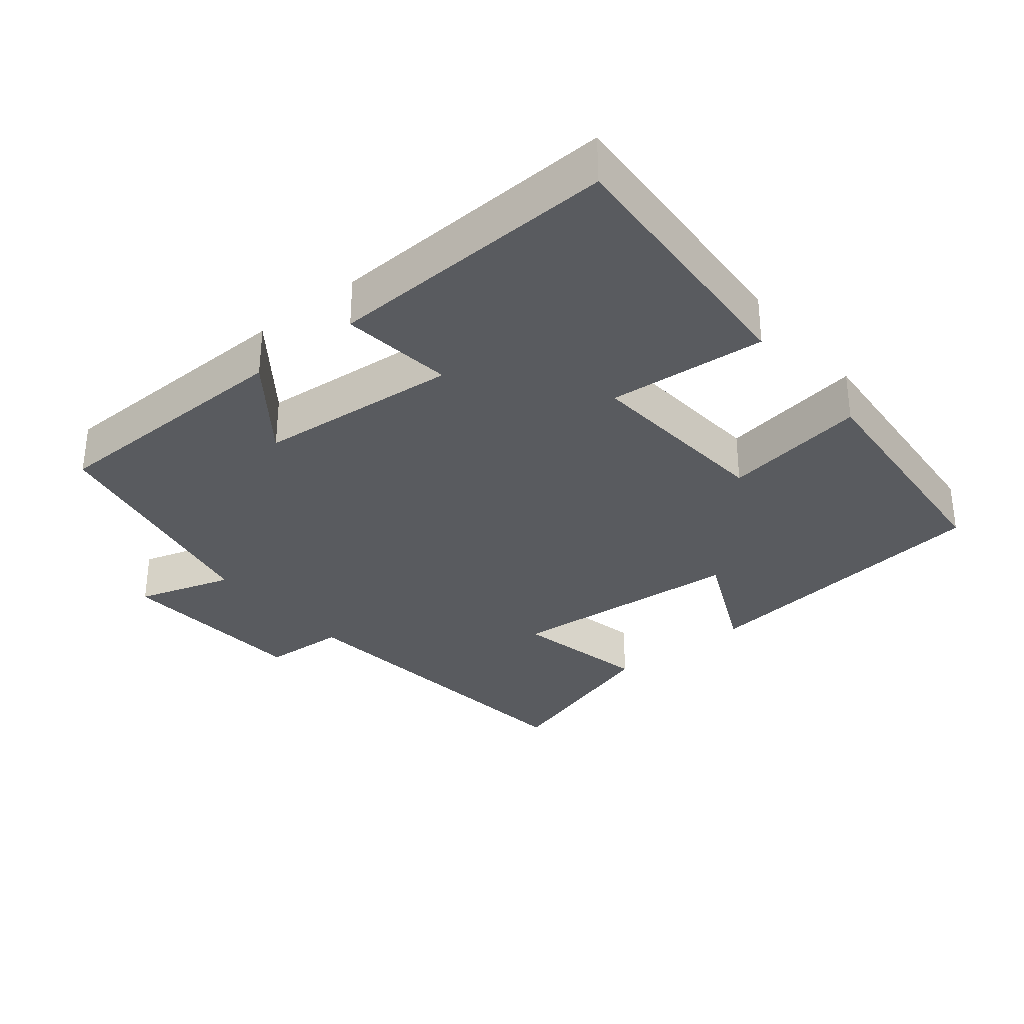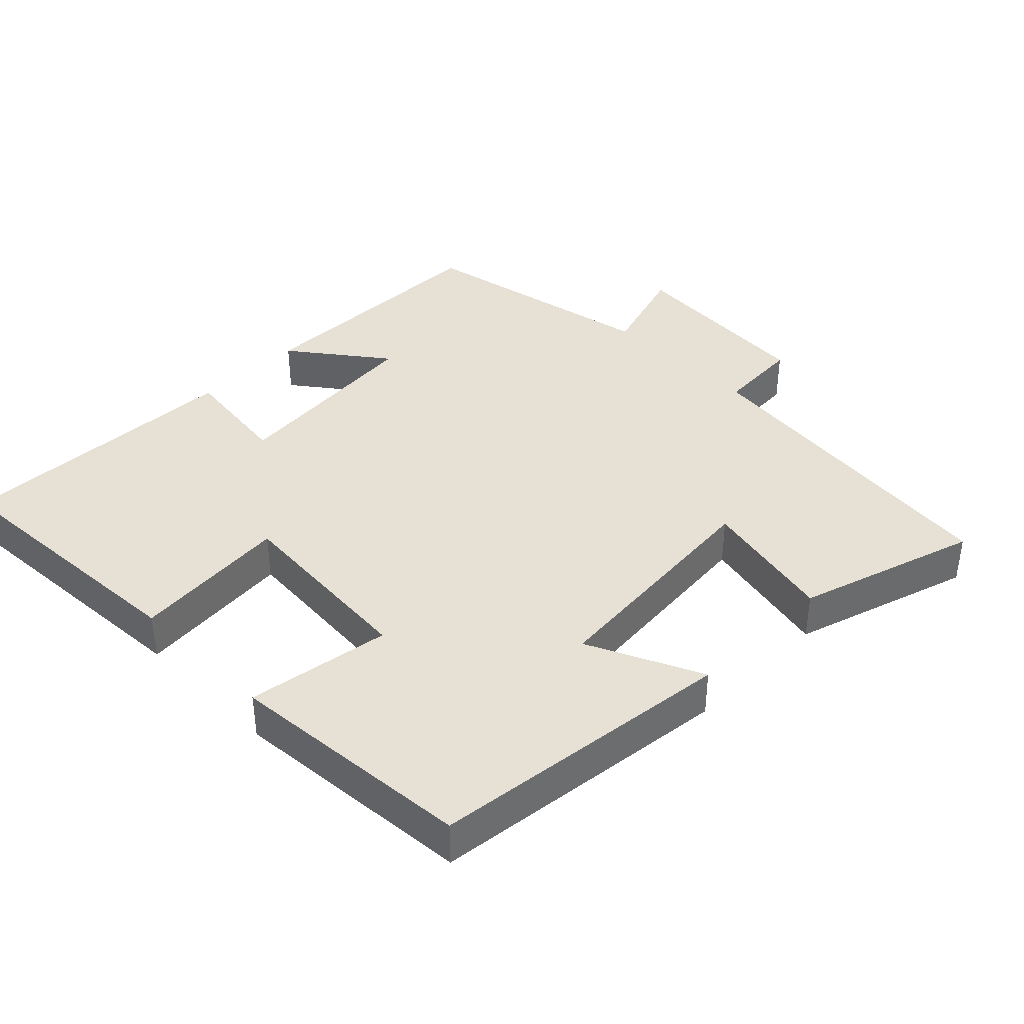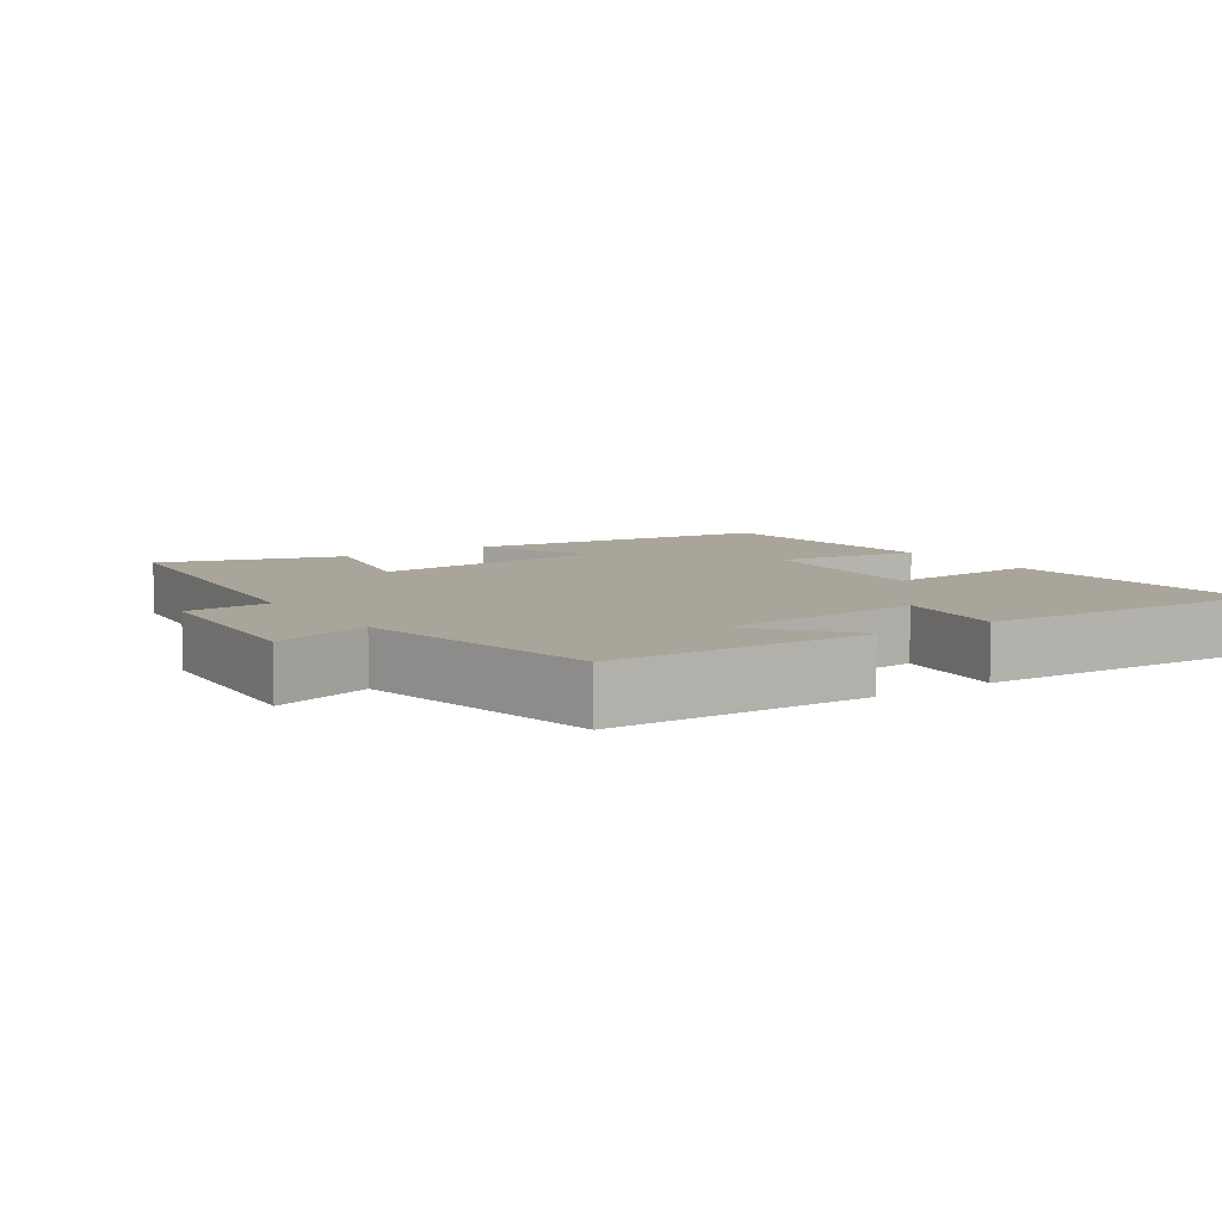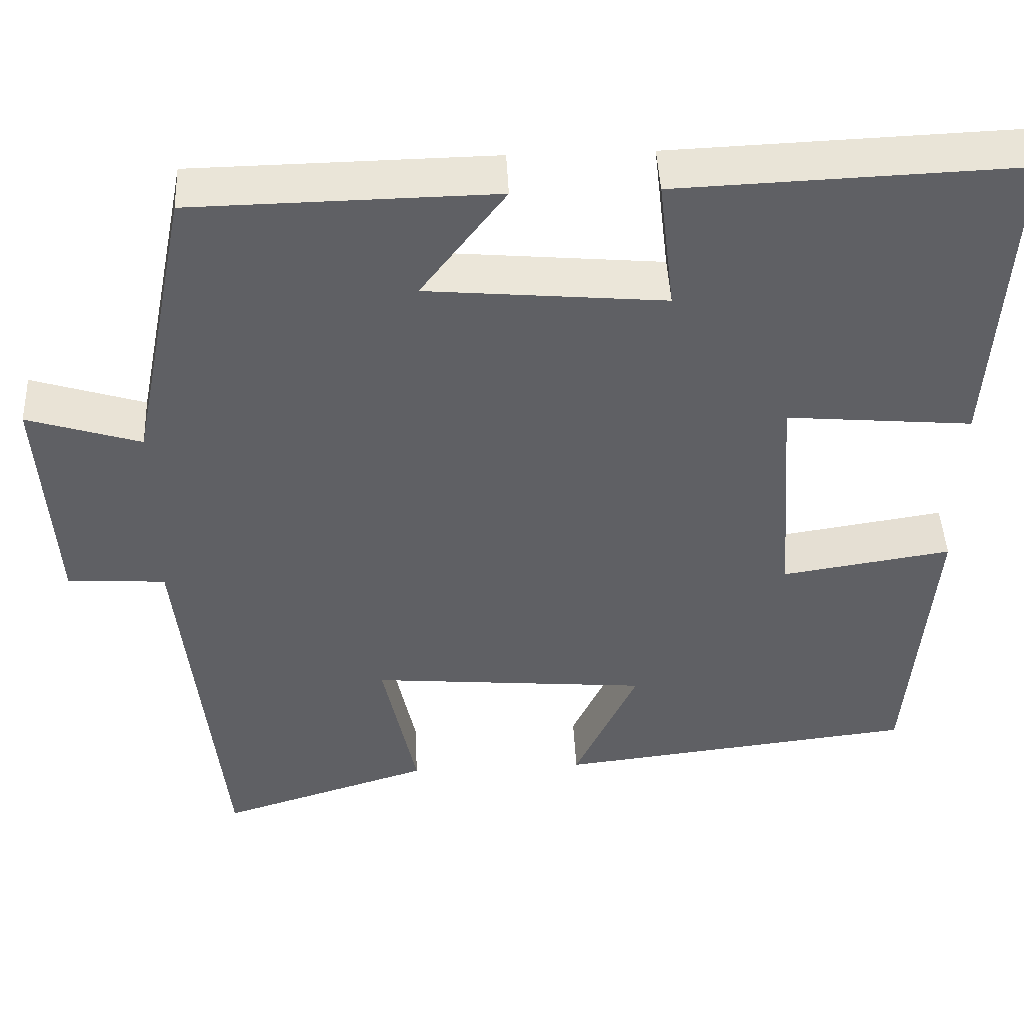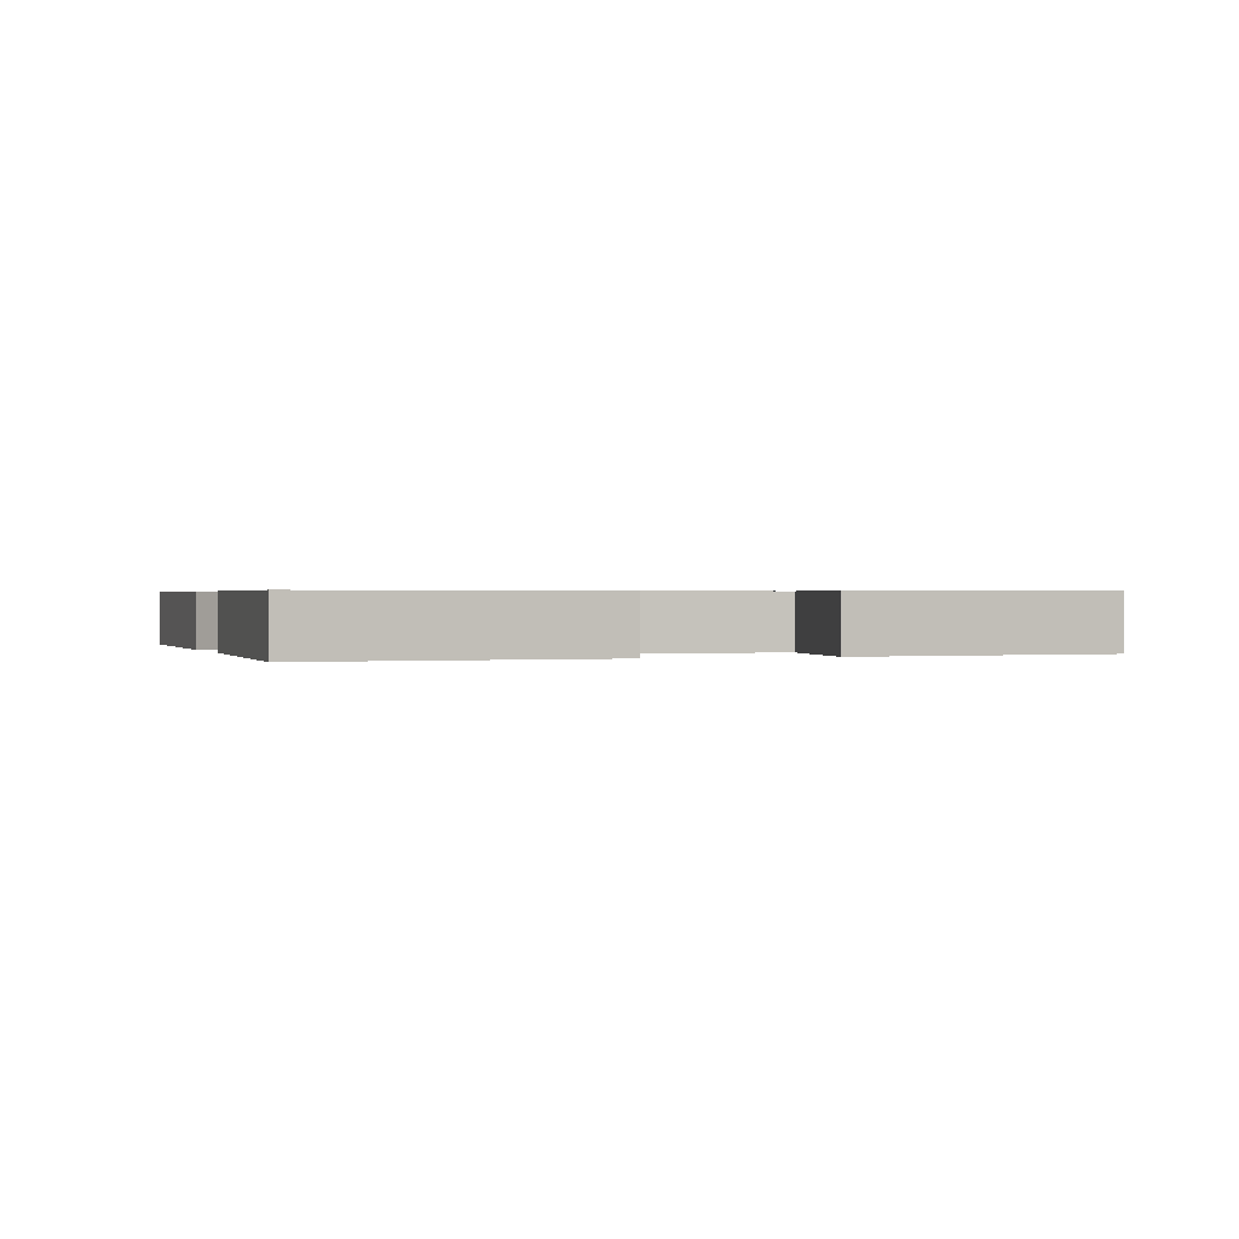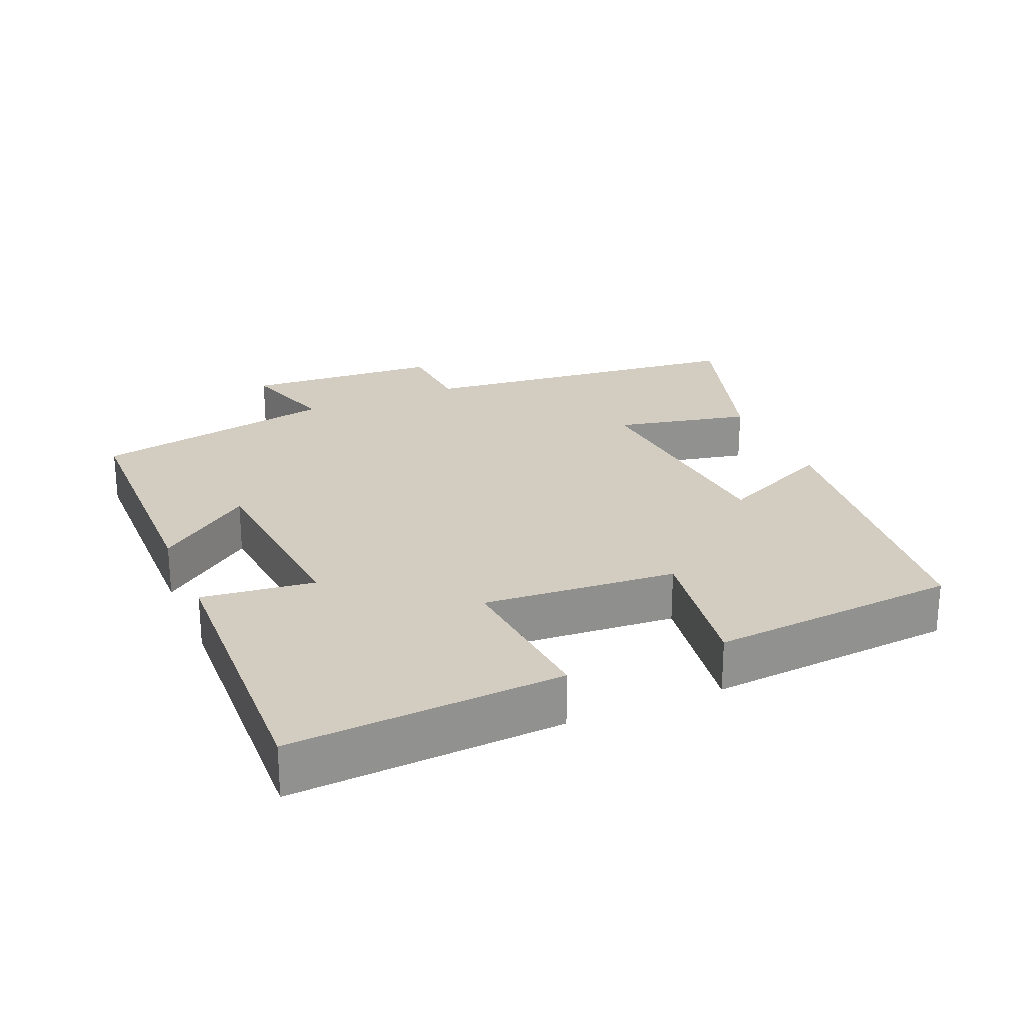
<metadata>
{"format":"obj","ext":"obj","renderer":"f3d","projection":"perspective","resolution":1024,"background":"white","views":[{"elev":-32.2,"azim":39.3,"up":"+Y"},{"elev":39.3,"azim":135.1,"up":"+Y"},{"elev":7.7,"azim":-33.7,"up":"+Y"},{"elev":45.2,"azim":-2.7,"up":"+Z"},{"elev":0.5,"azim":71.8,"up":"+Y"},{"elev":24.4,"azim":67.0,"up":"+Y"}]}
</metadata>
<code>
v 0.524 0.07 0.516
v 0.5 0.07 0.129
v 0.273 0.07 0.149
v 0.293 0.07 -0.127
v 0.5 0.07 -0.095
v 0.47 0.07 -0.449
v 0.031 0.07 -0.5
v 0.108 0.07 -0.336
v -0.232 0.07 -0.306
v -0.191 0.07 -0.5
v -0.449 0.07 -0.58
v -0.5 0.07 -0.101
v -0.62 0.07 -0.094
v -0.638 0.07 0.186
v -0.5 0.07 0.143
v -0.429 0.07 0.494
v -0.062 0.07 0.5
v -0.165 0.07 0.365
v 0.125 0.07 0.339
v 0.106 0.07 0.5
v 0.524 0 0.516
v 0.5 0 0.129
v 0.273 0 0.149
v 0.293 0 -0.127
v 0.5 0 -0.095
v 0.47 0 -0.449
v 0.031 0 -0.5
v 0.108 0 -0.336
v -0.232 0 -0.306
v -0.191 0 -0.5
v -0.449 0 -0.58
v -0.5 0 -0.101
v -0.62 0 -0.094
v -0.638 0 0.186
v -0.5 0 0.143
v -0.429 0 0.494
v -0.062 0 0.5
v -0.165 0 0.365
v 0.125 0 0.339
v 0.106 0 0.5
f 19 20 1 2
f 18 19 2 3
f 15 16 17 18
f 15 18 3 4
f 12 13 14 15
f 12 15 4
f 9 10 11 12
f 8 9 12 4
f 6 7 8
f 4 5 6 8
f 22 21 40 39
f 23 22 39 38
f 38 37 36 35
f 24 23 38 35
f 35 34 33 32
f 24 35 32
f 32 31 30 29
f 24 32 29 28
f 28 27 26
f 28 26 25 24
f 1 21 22 2
f 2 22 23 3
f 3 23 24 4
f 4 24 25 5
f 5 25 26 6
f 6 26 27 7
f 7 27 28 8
f 8 28 29 9
f 9 29 30 10
f 10 30 31 11
f 11 31 32 12
f 12 32 33 13
f 13 33 34 14
f 14 34 35 15
f 15 35 36 16
f 16 36 37 17
f 17 37 38 18
f 18 38 39 19
f 19 39 40 20
f 20 40 21 1

</code>
